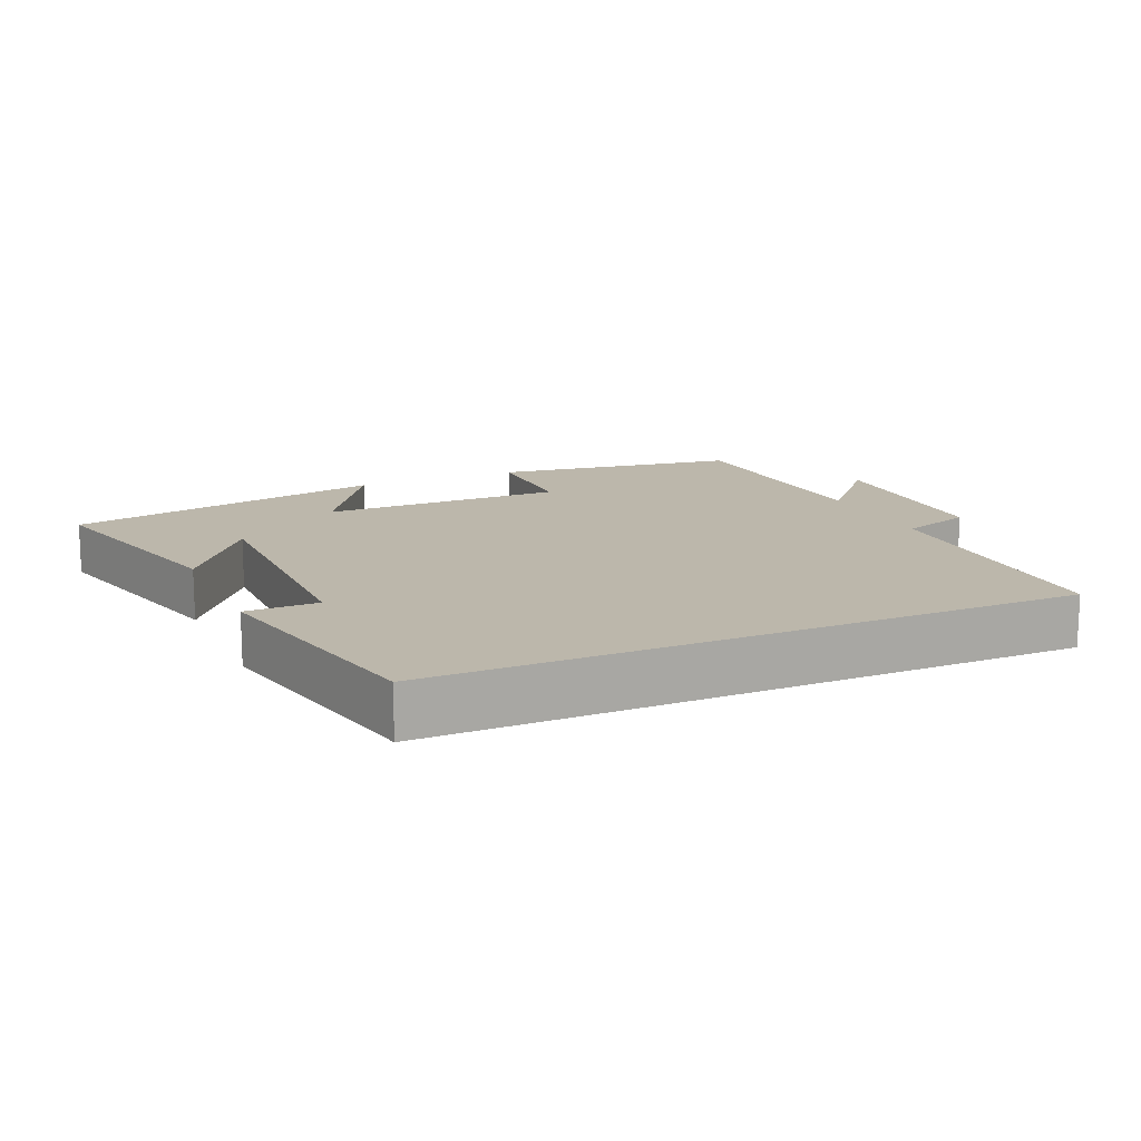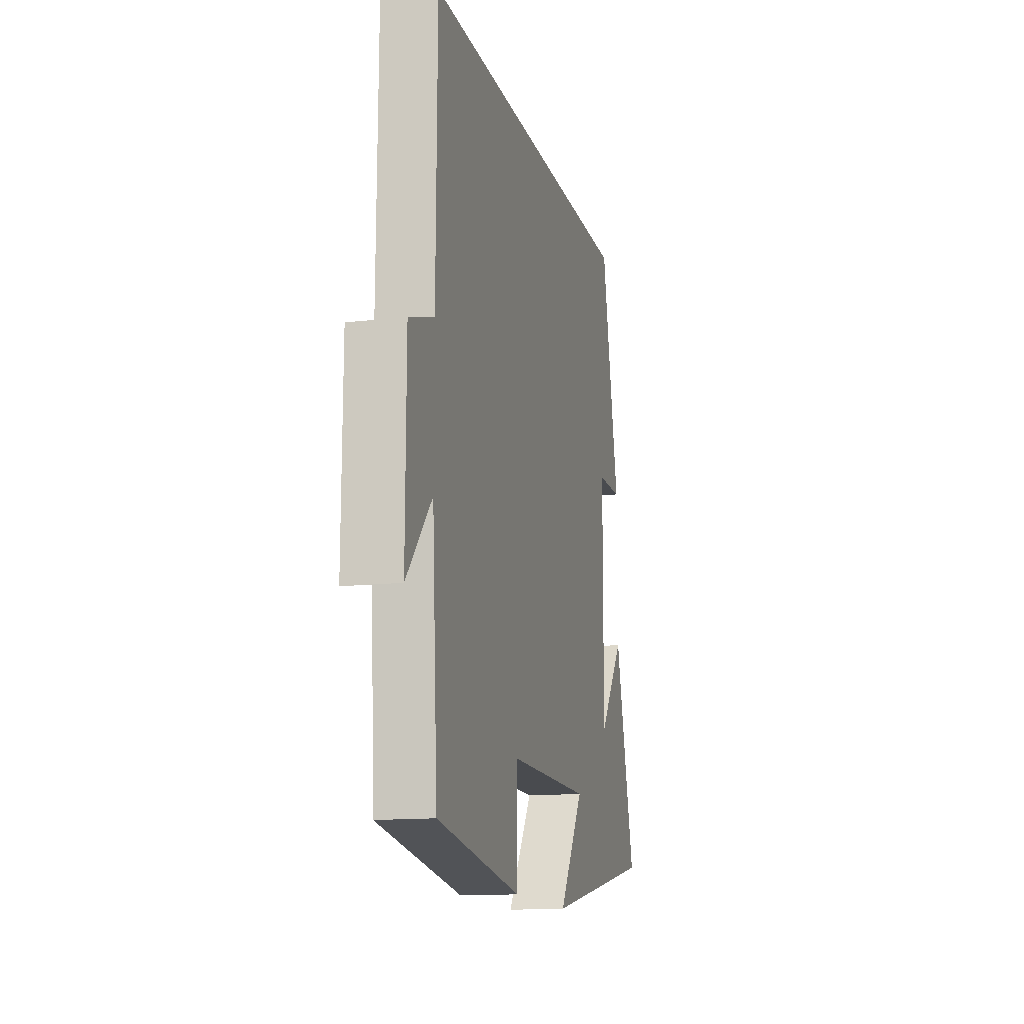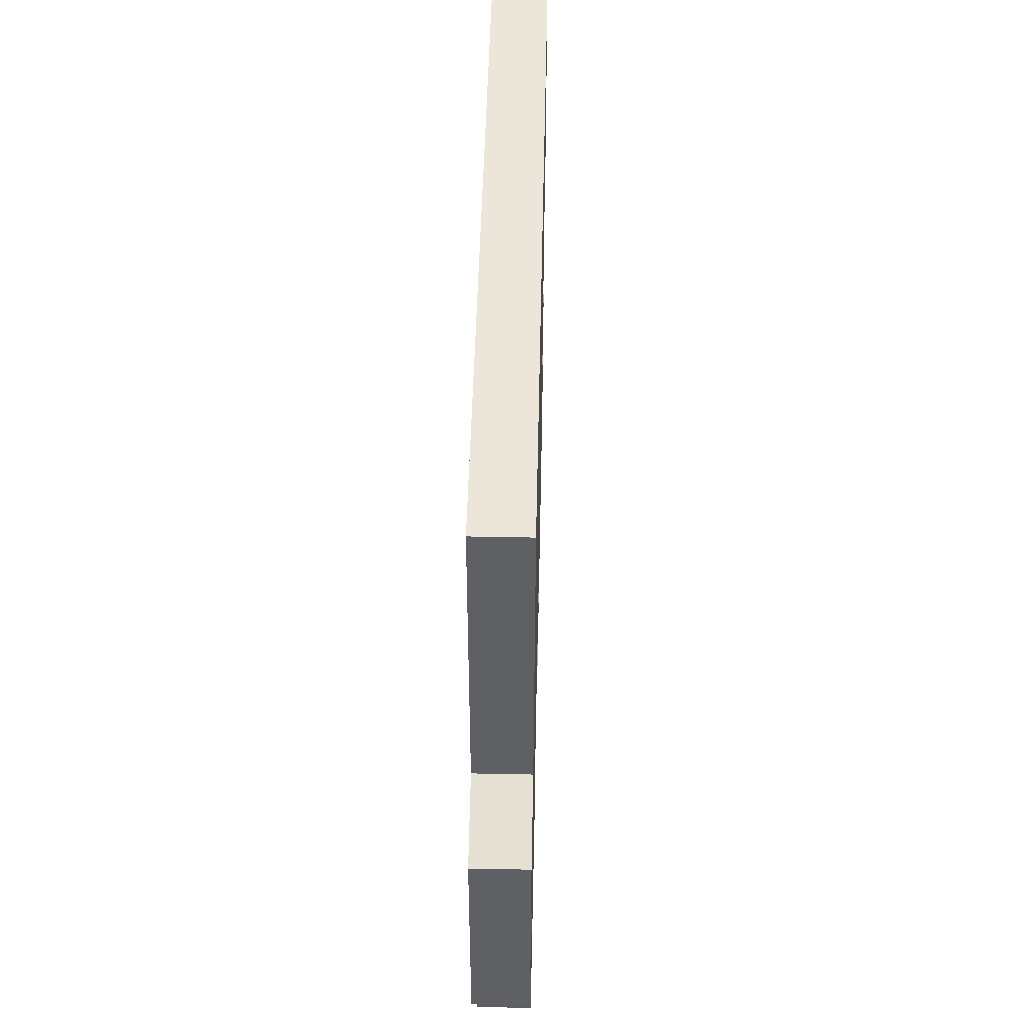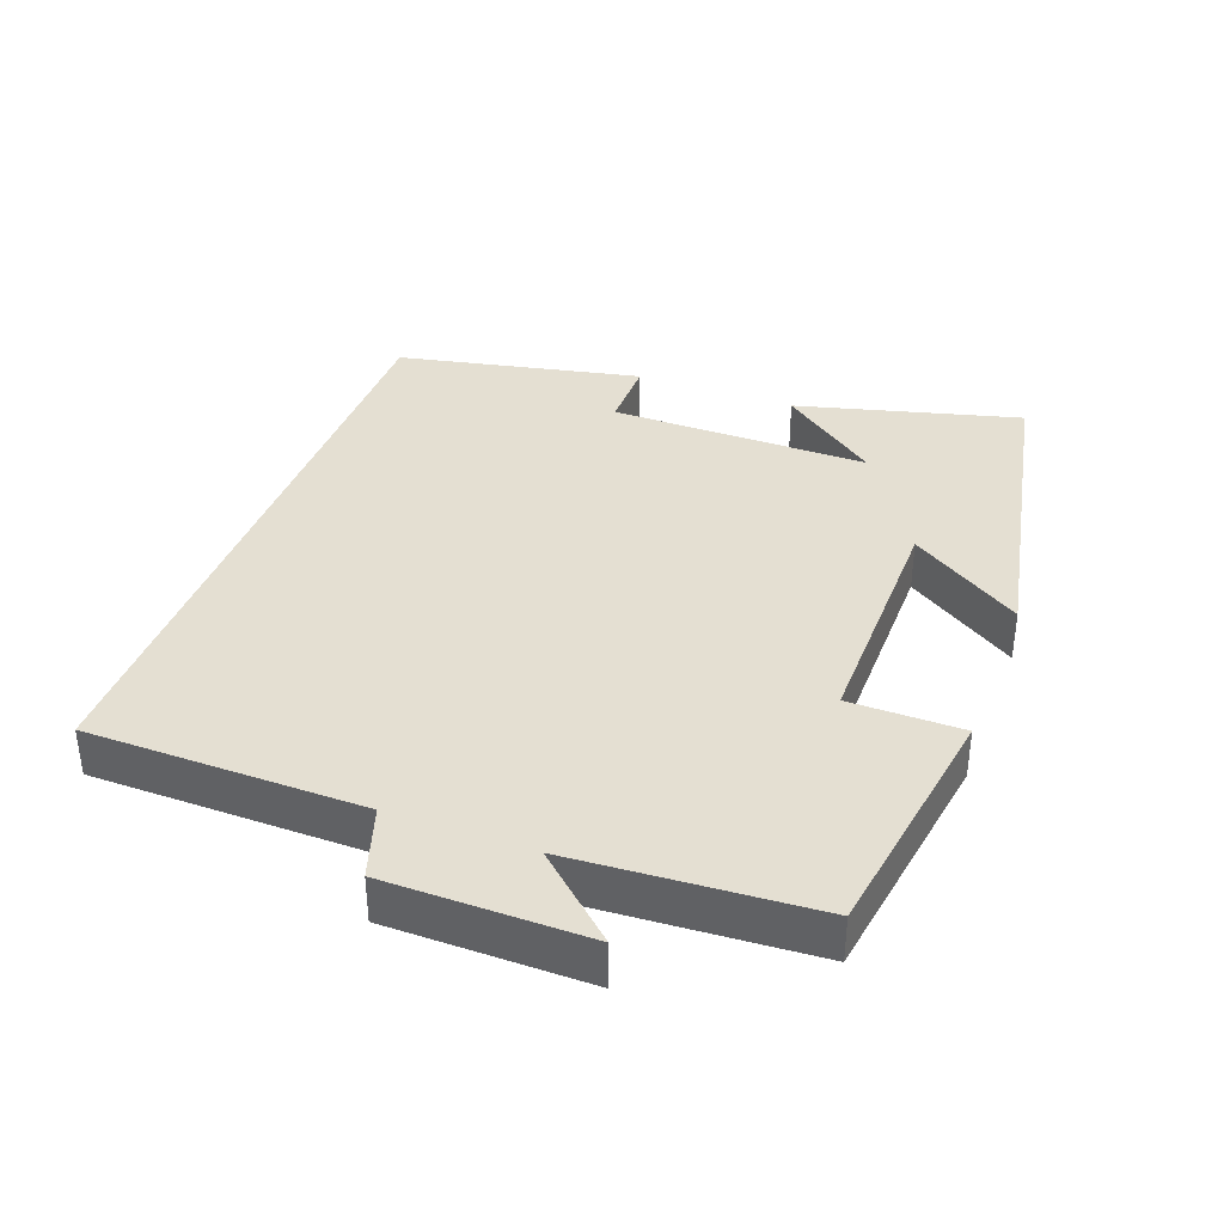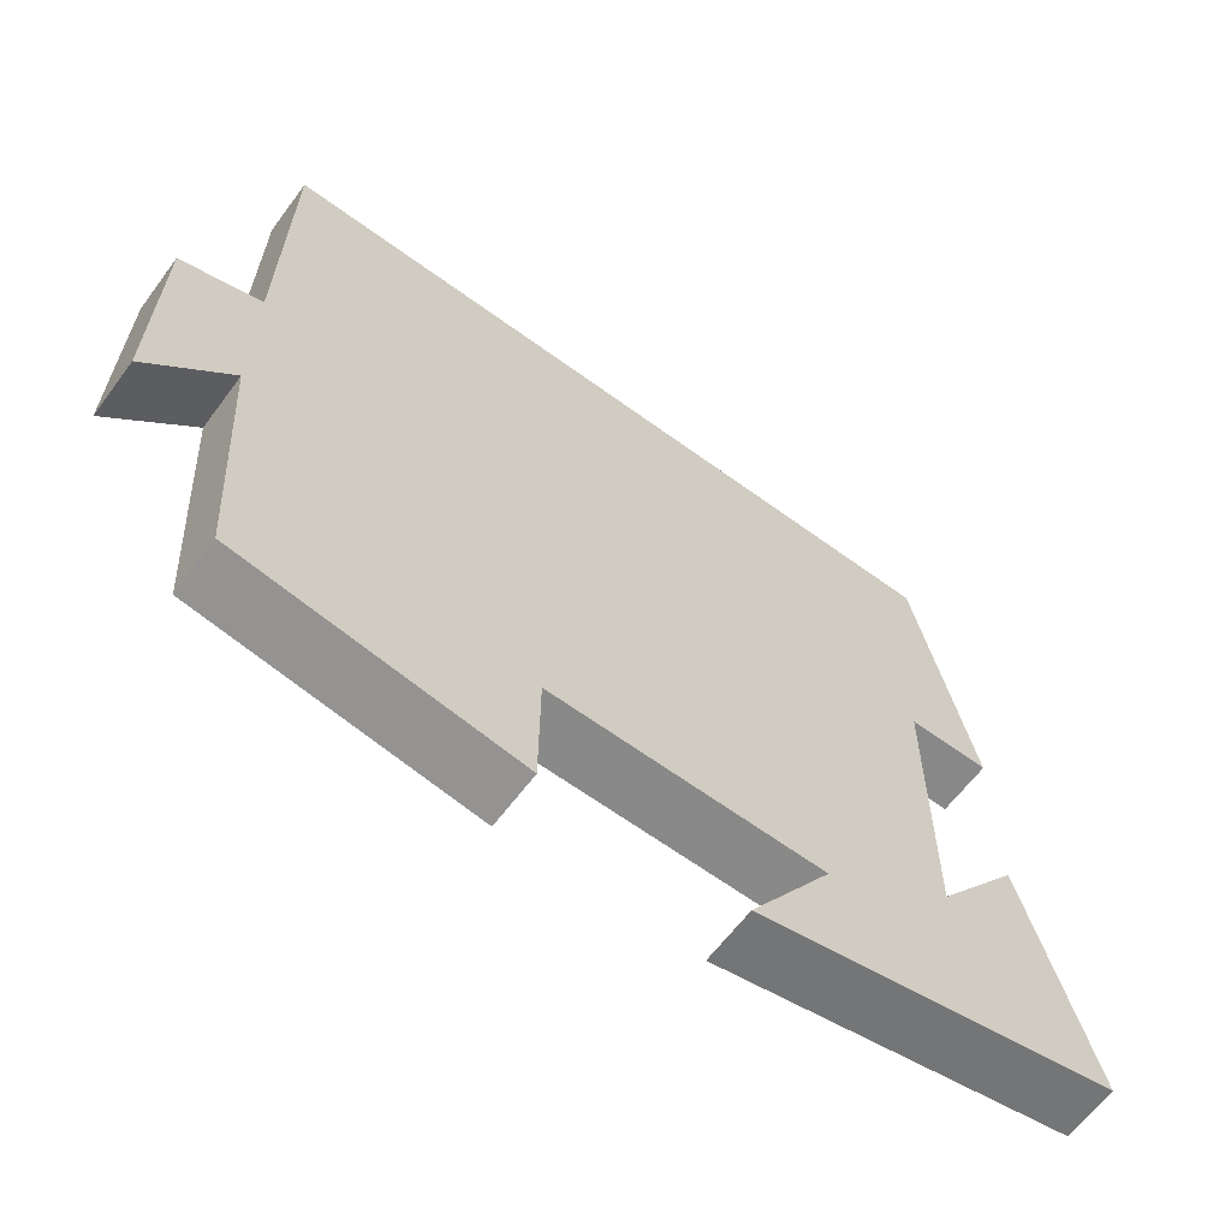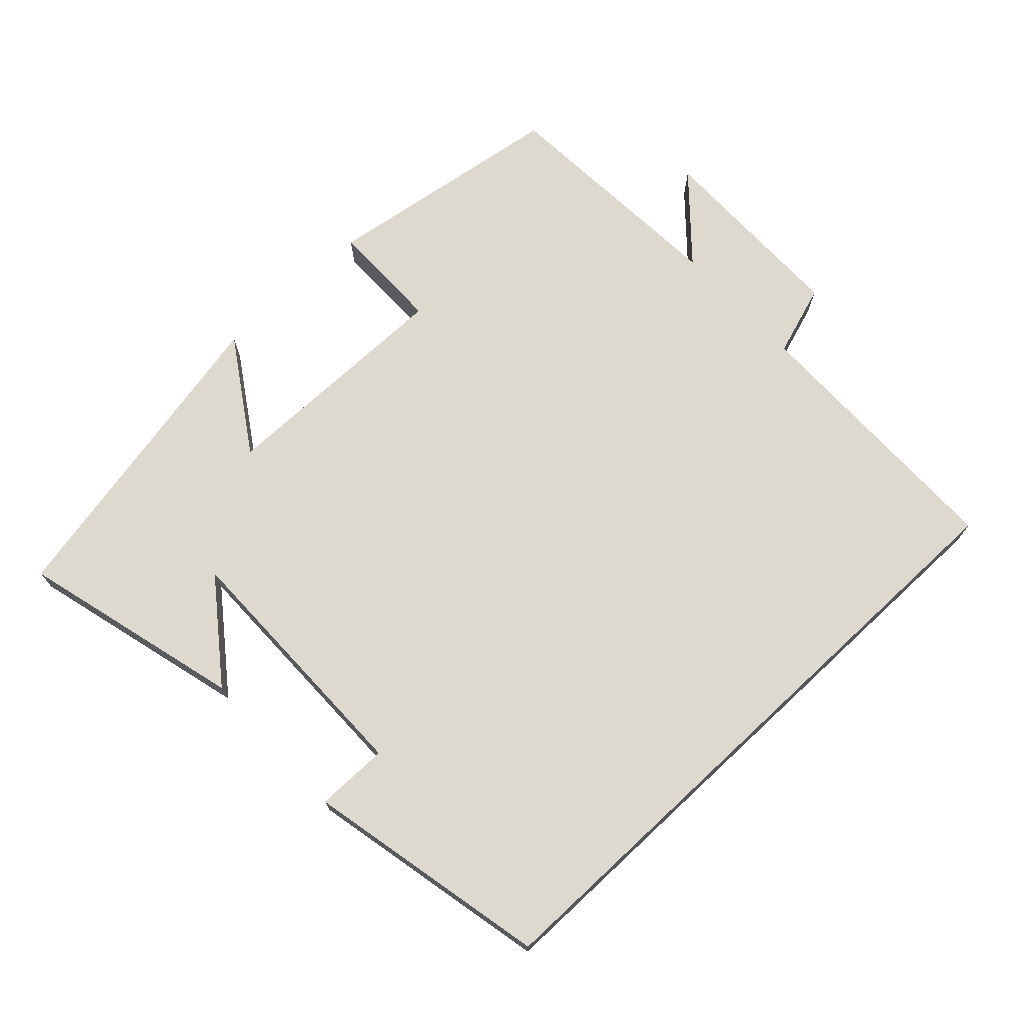
<metadata>
{"format":"obj","ext":"obj","renderer":"f3d","projection":"perspective","resolution":1024,"background":"white","views":[{"elev":14.3,"azim":-24.0,"up":"+Y"},{"elev":-13.8,"azim":104.1,"up":"+Z"},{"elev":47.9,"azim":91.3,"up":"+Z"},{"elev":36.9,"azim":110.5,"up":"+Y"},{"elev":-62.8,"azim":143.4,"up":"+Z"},{"elev":71.7,"azim":-43.1,"up":"+Y"}]}
</metadata>
<code>
v 0.478 0.07 -0.447
v 0.125 0.07 -0.5
v 0.124 0.07 -0.337
v -0.226 0.07 -0.339
v -0.121 0.07 -0.5
v -0.585 0.07 -0.407
v -0.5 0.07 -0.085
v -0.393 0.07 -0.227
v -0.395 0.07 0.147
v -0.5 0.07 0.147
v -0.426 0.07 0.5
v 0.496 0.07 0.5
v 0.5 0.07 0.103
v 0.604 0.07 0.069
v 0.606 0.07 -0.219
v 0.5 0.07 -0.101
v 0.478 0 -0.447
v 0.125 0 -0.5
v 0.124 0 -0.337
v -0.226 0 -0.339
v -0.121 0 -0.5
v -0.585 0 -0.407
v -0.5 0 -0.085
v -0.393 0 -0.227
v -0.395 0 0.147
v -0.5 0 0.147
v -0.426 0 0.5
v 0.496 0 0.5
v 0.5 0 0.103
v 0.604 0 0.069
v 0.606 0 -0.219
v 0.5 0 -0.101
f 13 14 15 16
f 9 10 11 12
f 8 9 12 13
f 6 7 8
f 4 5 6 8
f 3 4 8 13
f 3 13 16
f 1 2 3 16
f 32 31 30 29
f 28 27 26 25
f 29 28 25 24
f 24 23 22
f 24 22 21 20
f 29 24 20 19
f 32 29 19
f 32 19 18 17
f 1 17 18 2
f 2 18 19 3
f 3 19 20 4
f 4 20 21 5
f 5 21 22 6
f 6 22 23 7
f 7 23 24 8
f 8 24 25 9
f 9 25 26 10
f 10 26 27 11
f 11 27 28 12
f 12 28 29 13
f 13 29 30 14
f 14 30 31 15
f 15 31 32 16
f 16 32 17 1

</code>
